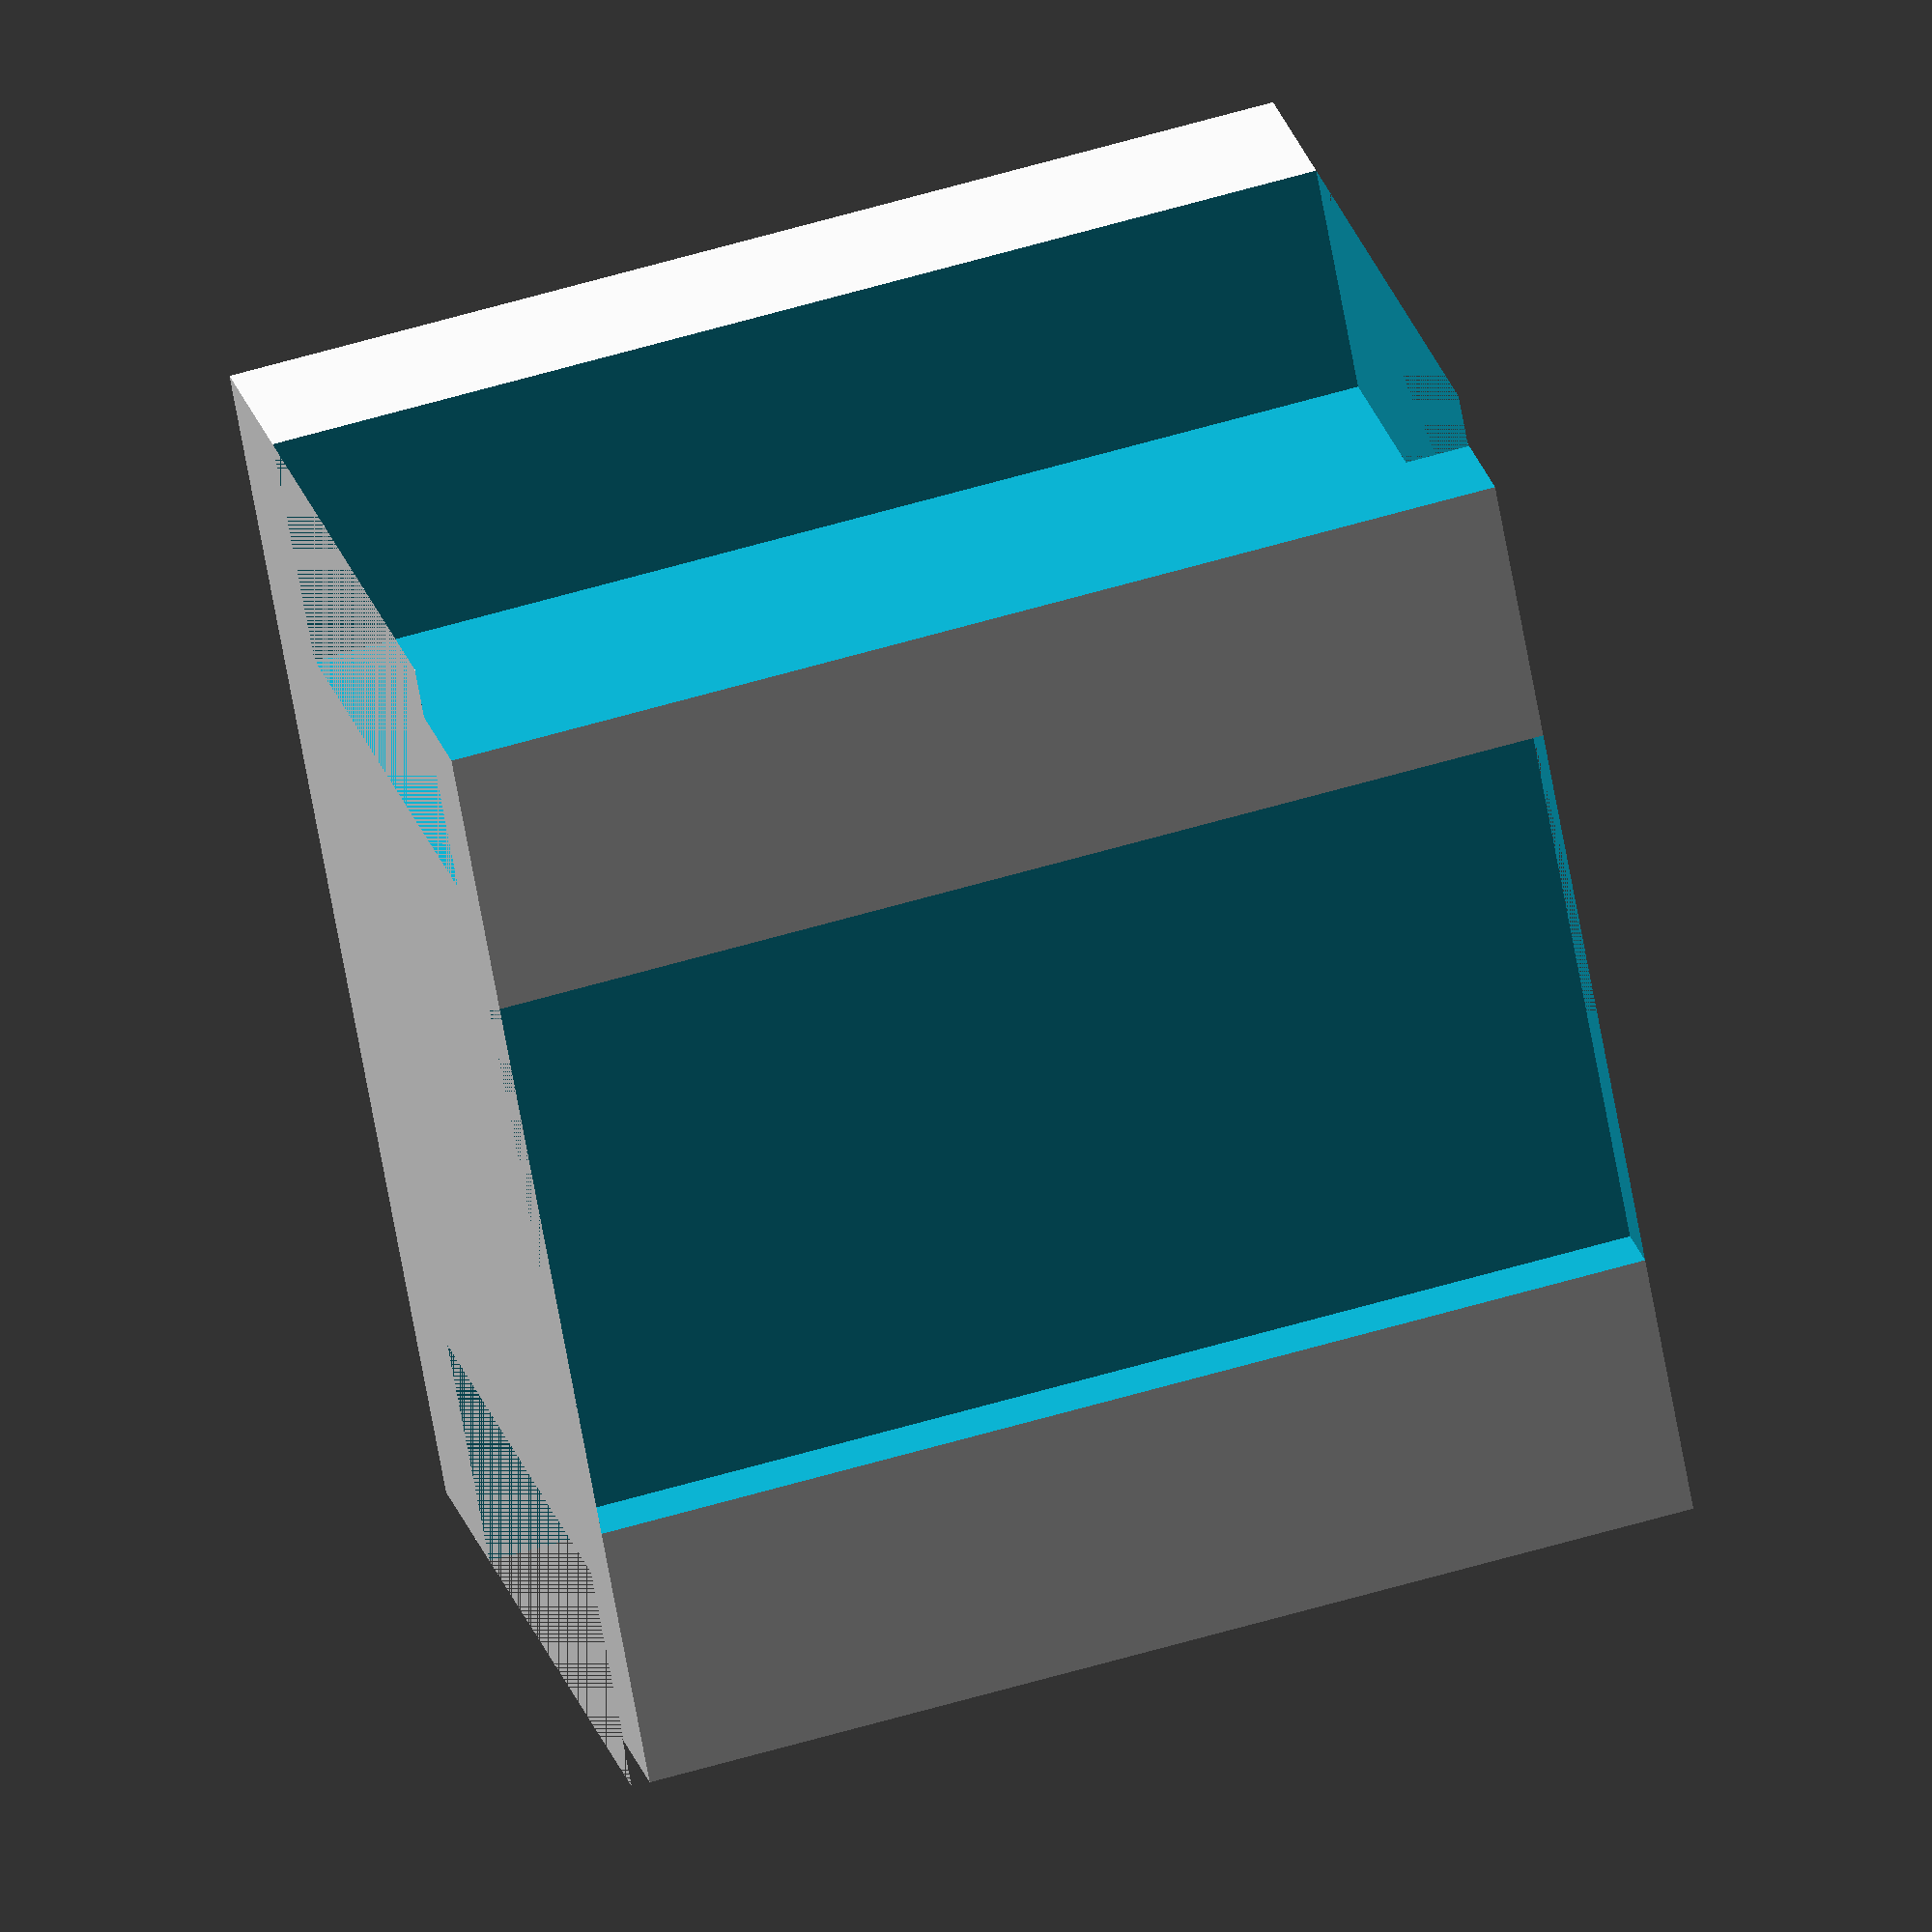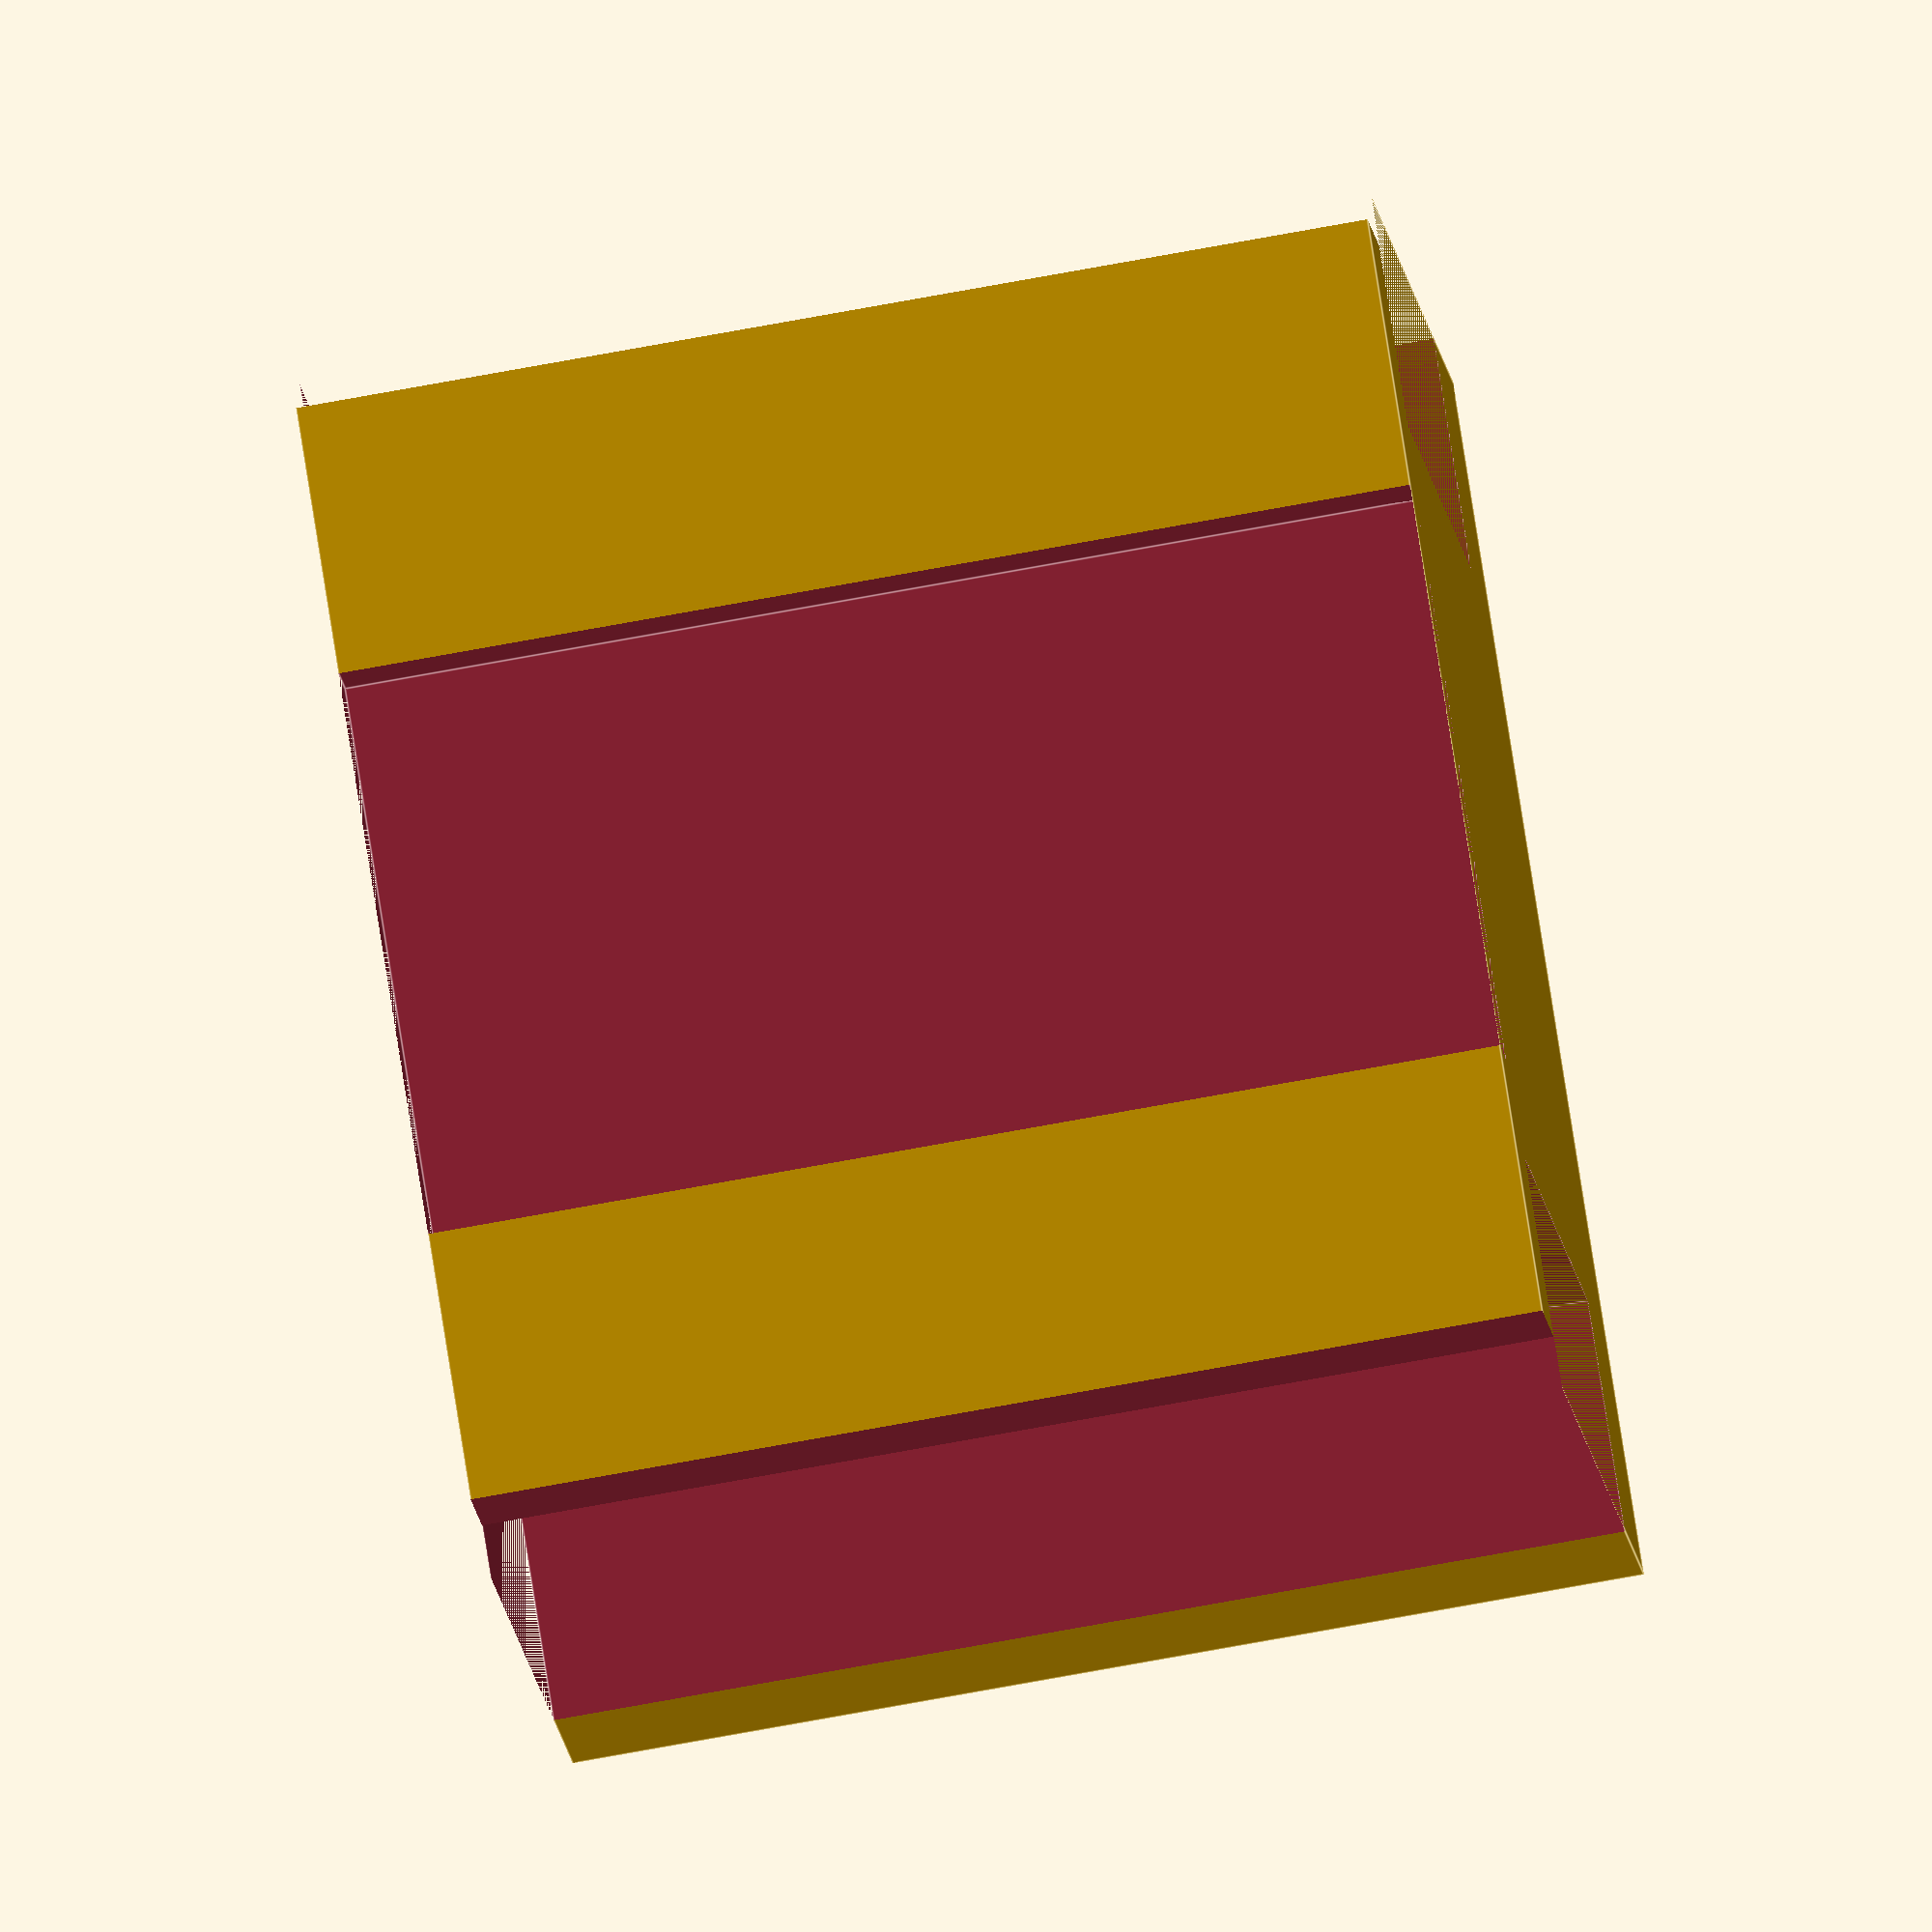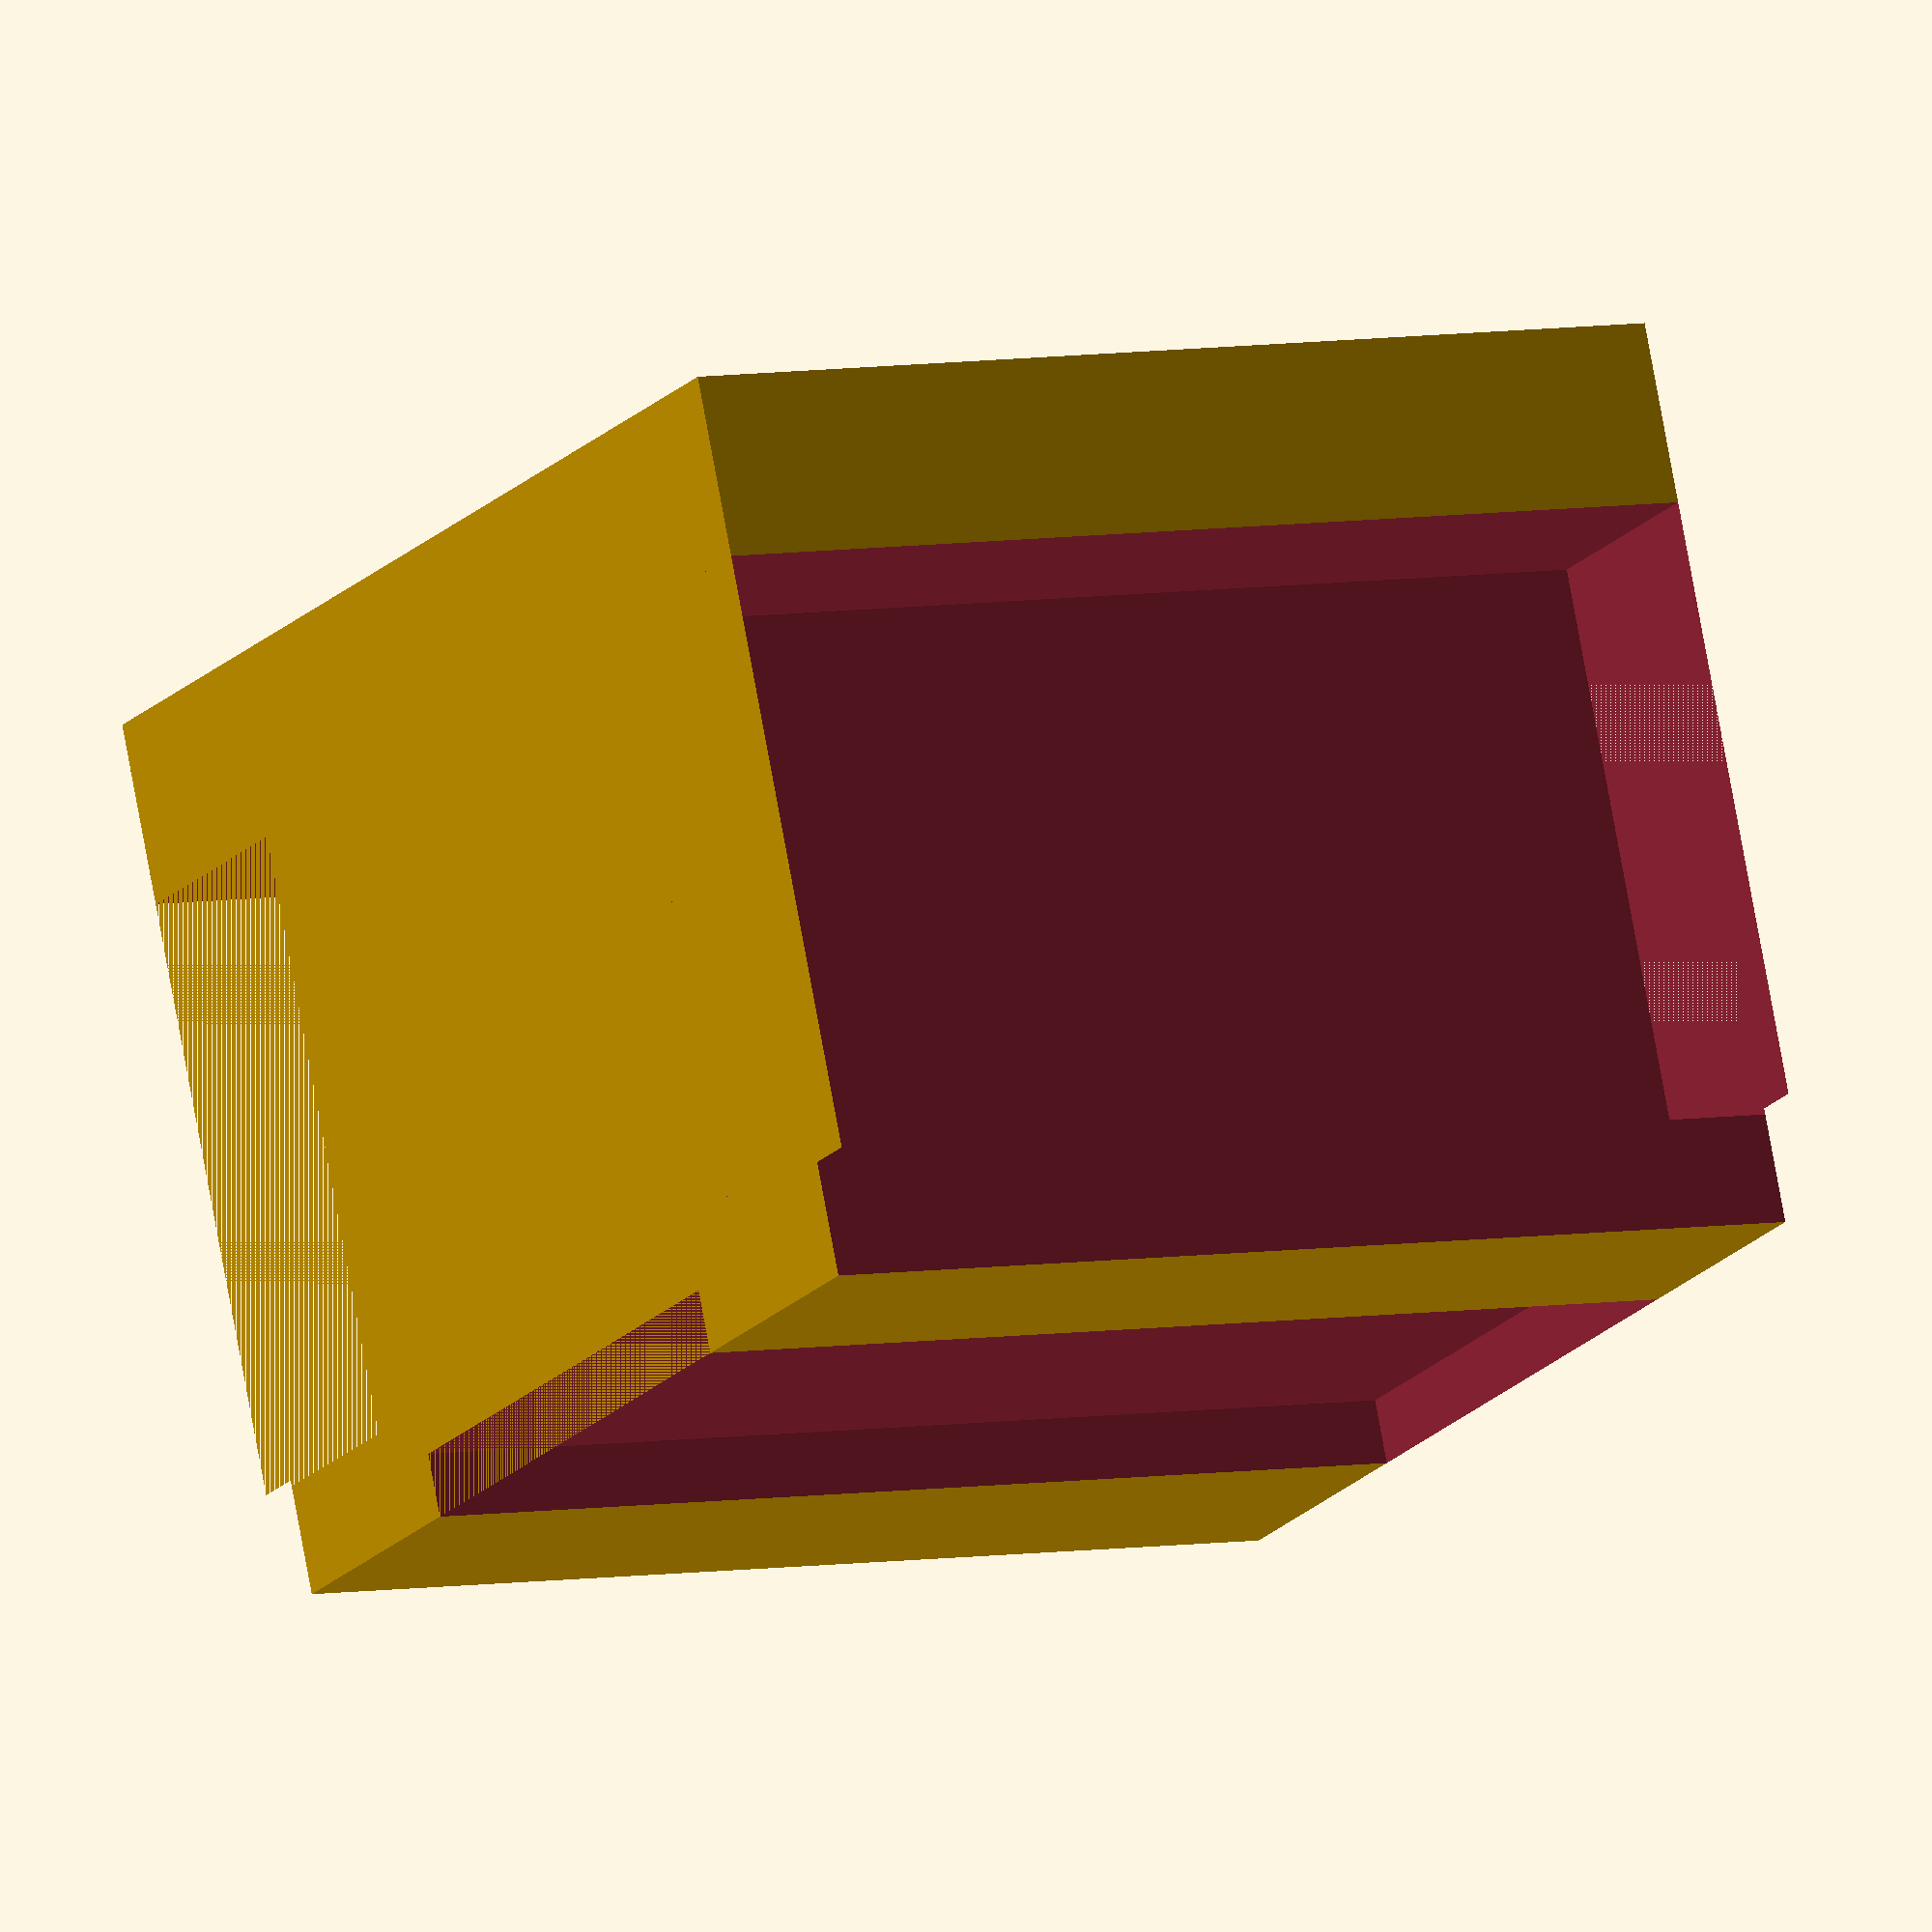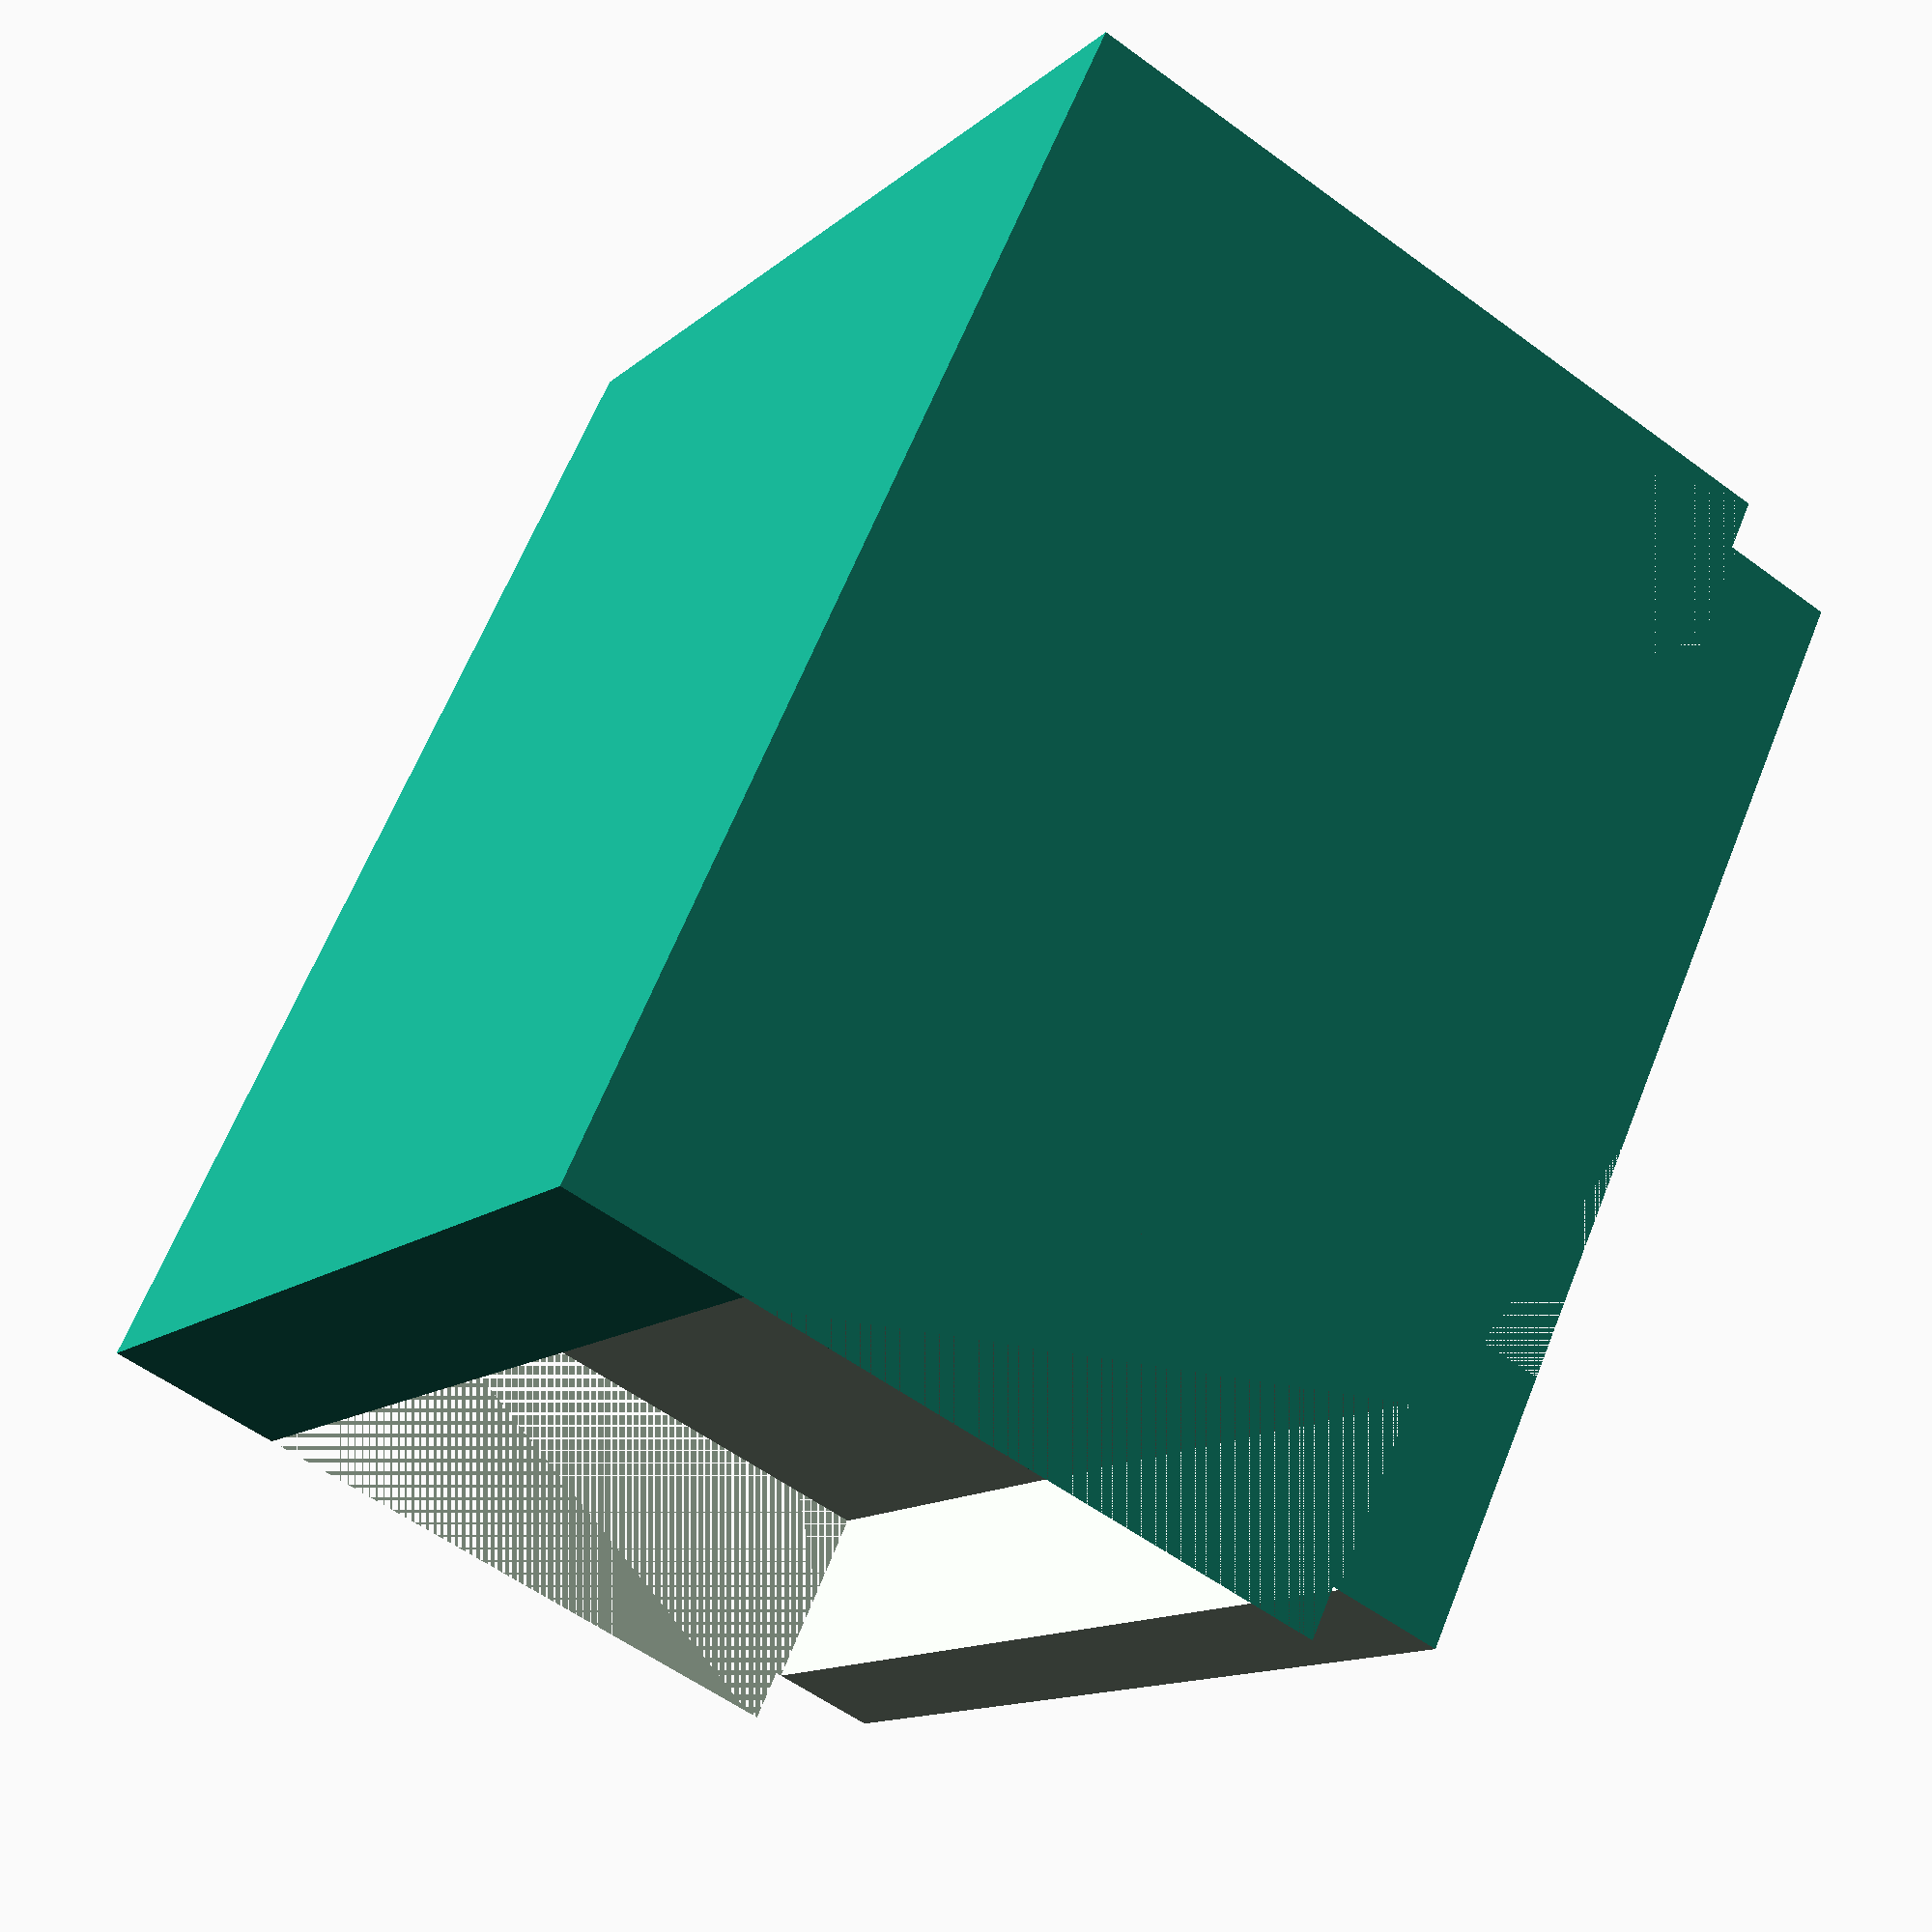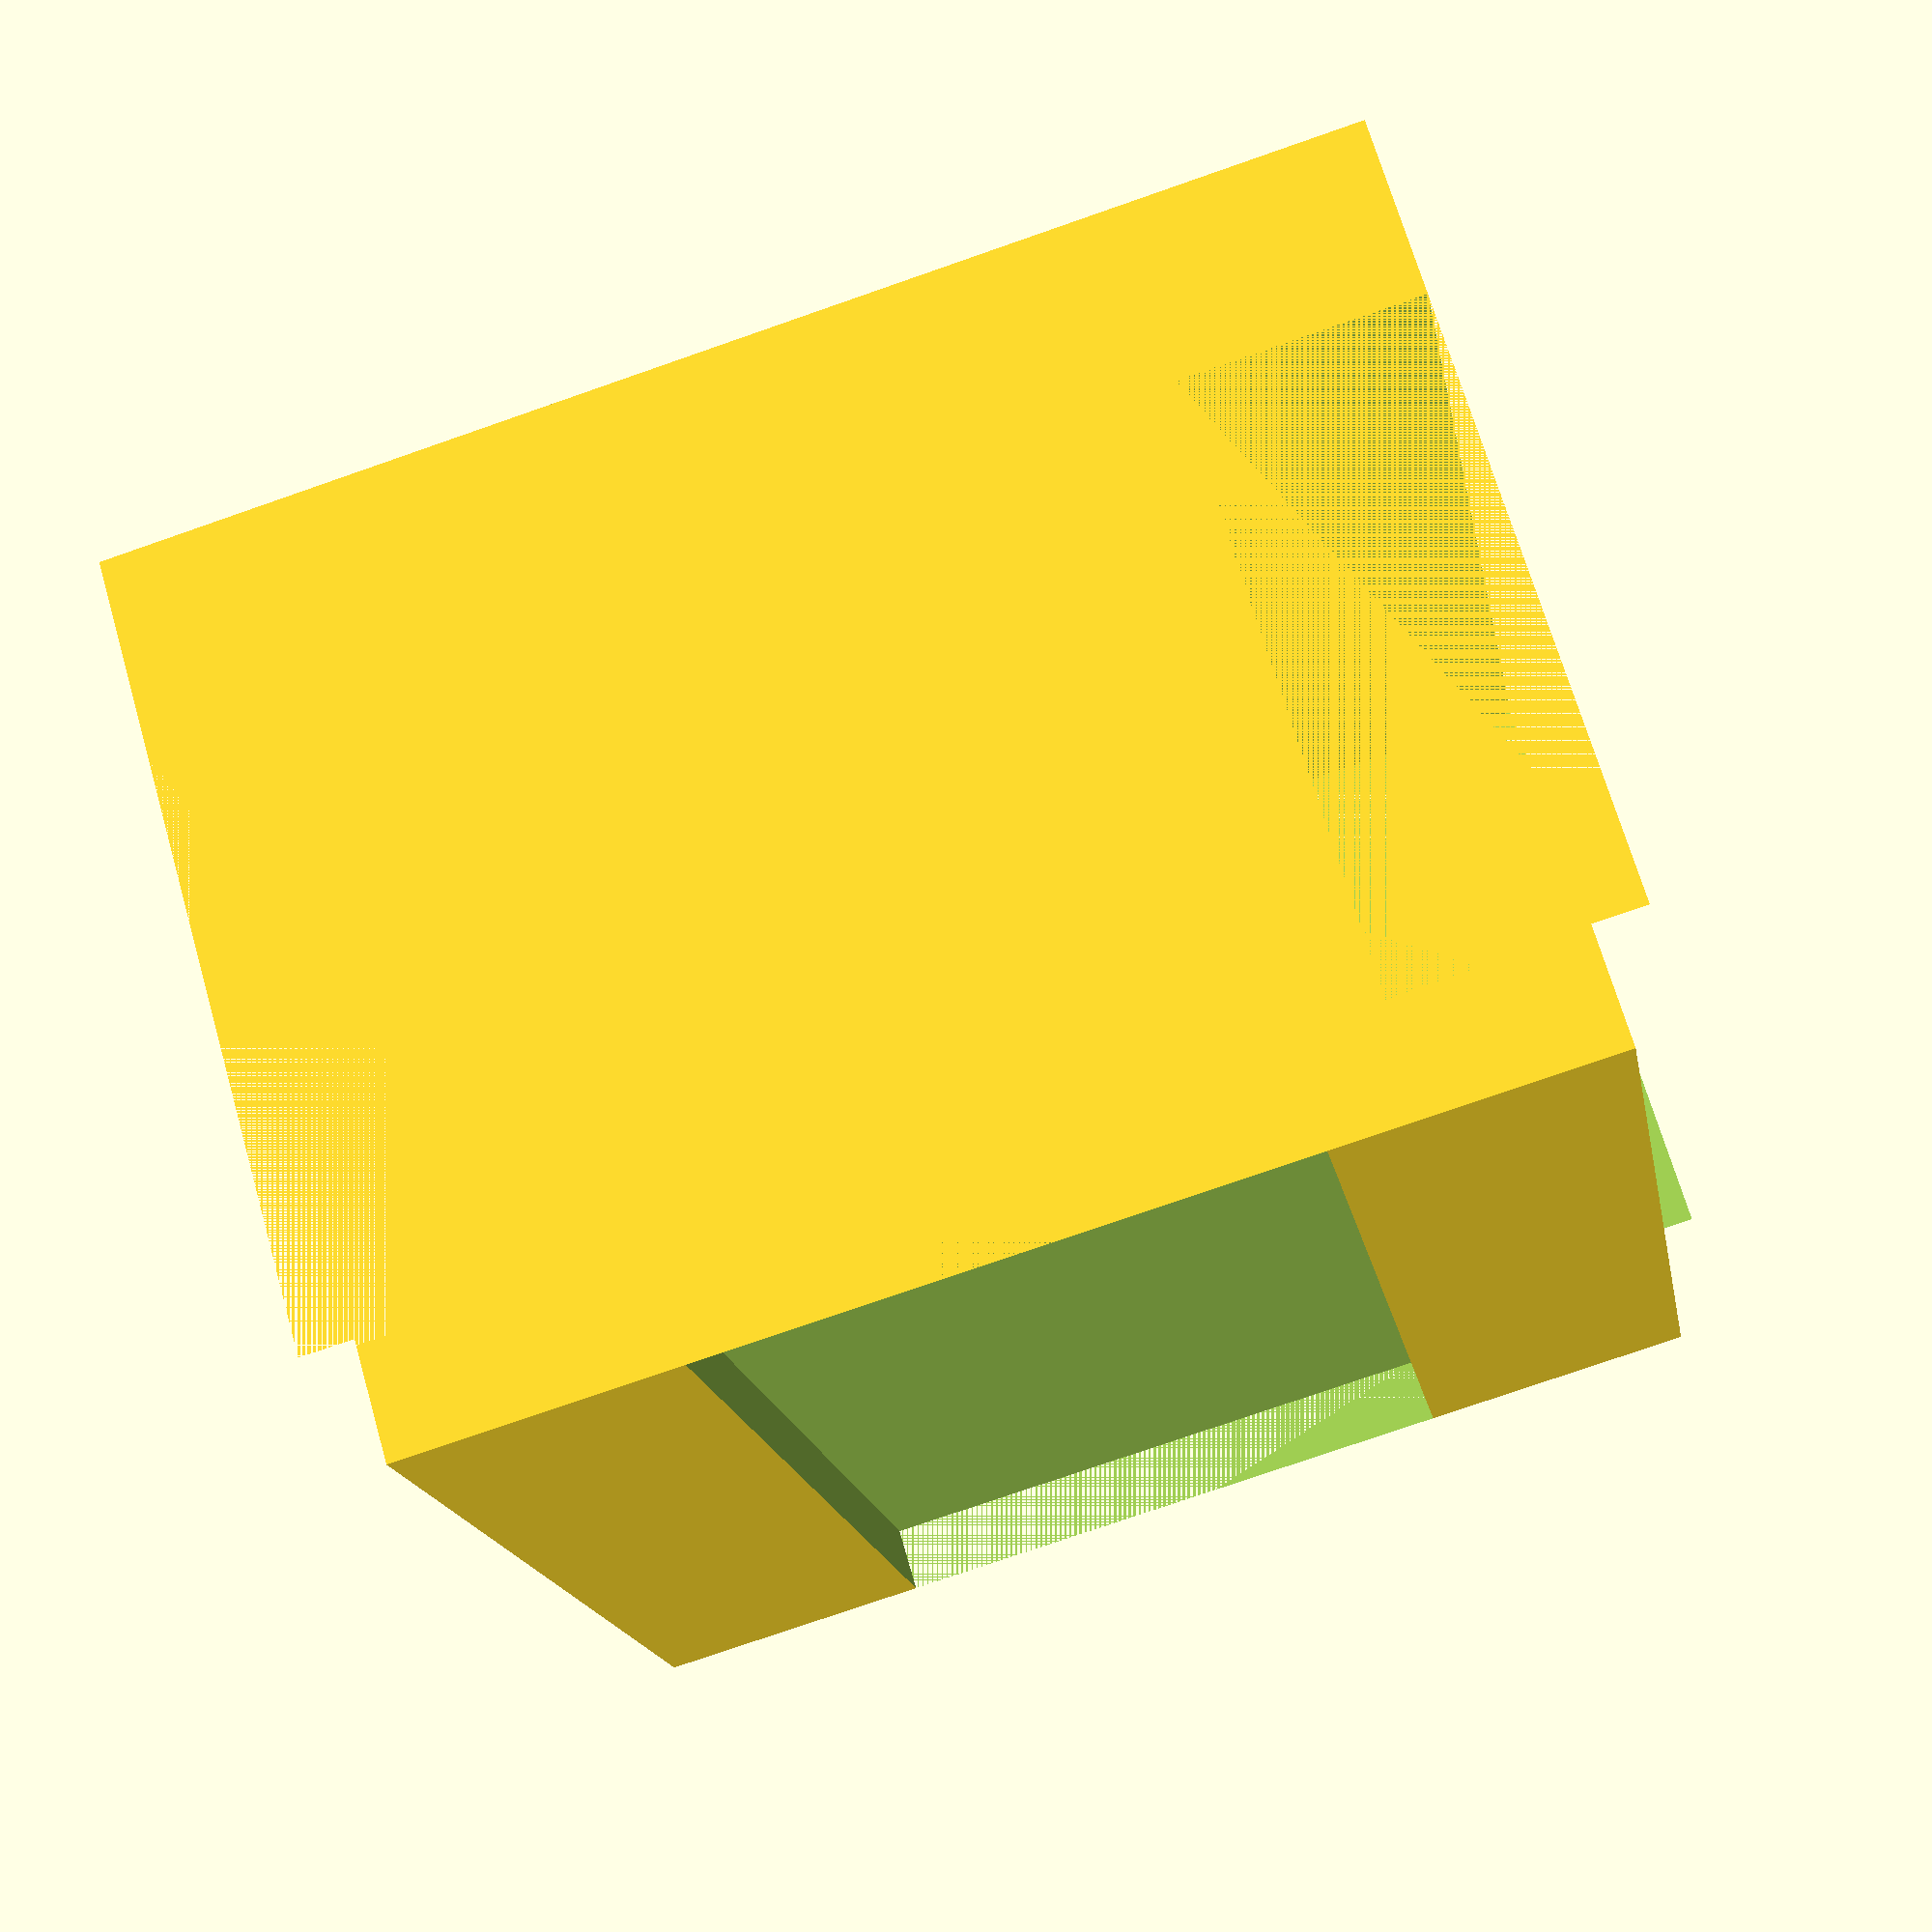
<openscad>

module hotshoemount() {

	difference() {

		cube([20,14.8,17.5], center=true);

		translate([0,-7.6,0]) {
			cube([9.4,2.5,17.5], center=true);
		}
	
		translate([-8.125,-0.60,0]) {
			cube([3.99,10,17.5], center=true);
		}
	
		translate([-9.65,-6.5,0]) {
			cube([1,2,17.9], center=true);
		}
	
	
		translate([8.125,-0.60,0]) {
			cube([3.99,10,17.5], center=true);
		}
	
		translate([9.65,-6.5,0]) {
			cube([1,2,17.9], center=true);
		}

	}


}


hotshoemount();


</openscad>
<views>
elev=299.7 azim=233.0 roll=73.2 proj=o view=solid
elev=70.3 azim=33.6 roll=280.6 proj=o view=edges
elev=354.3 azim=338.8 roll=60.3 proj=o view=wireframe
elev=192.8 azim=244.9 roll=28.9 proj=p view=solid
elev=17.6 azim=343.6 roll=10.0 proj=p view=solid
</views>
